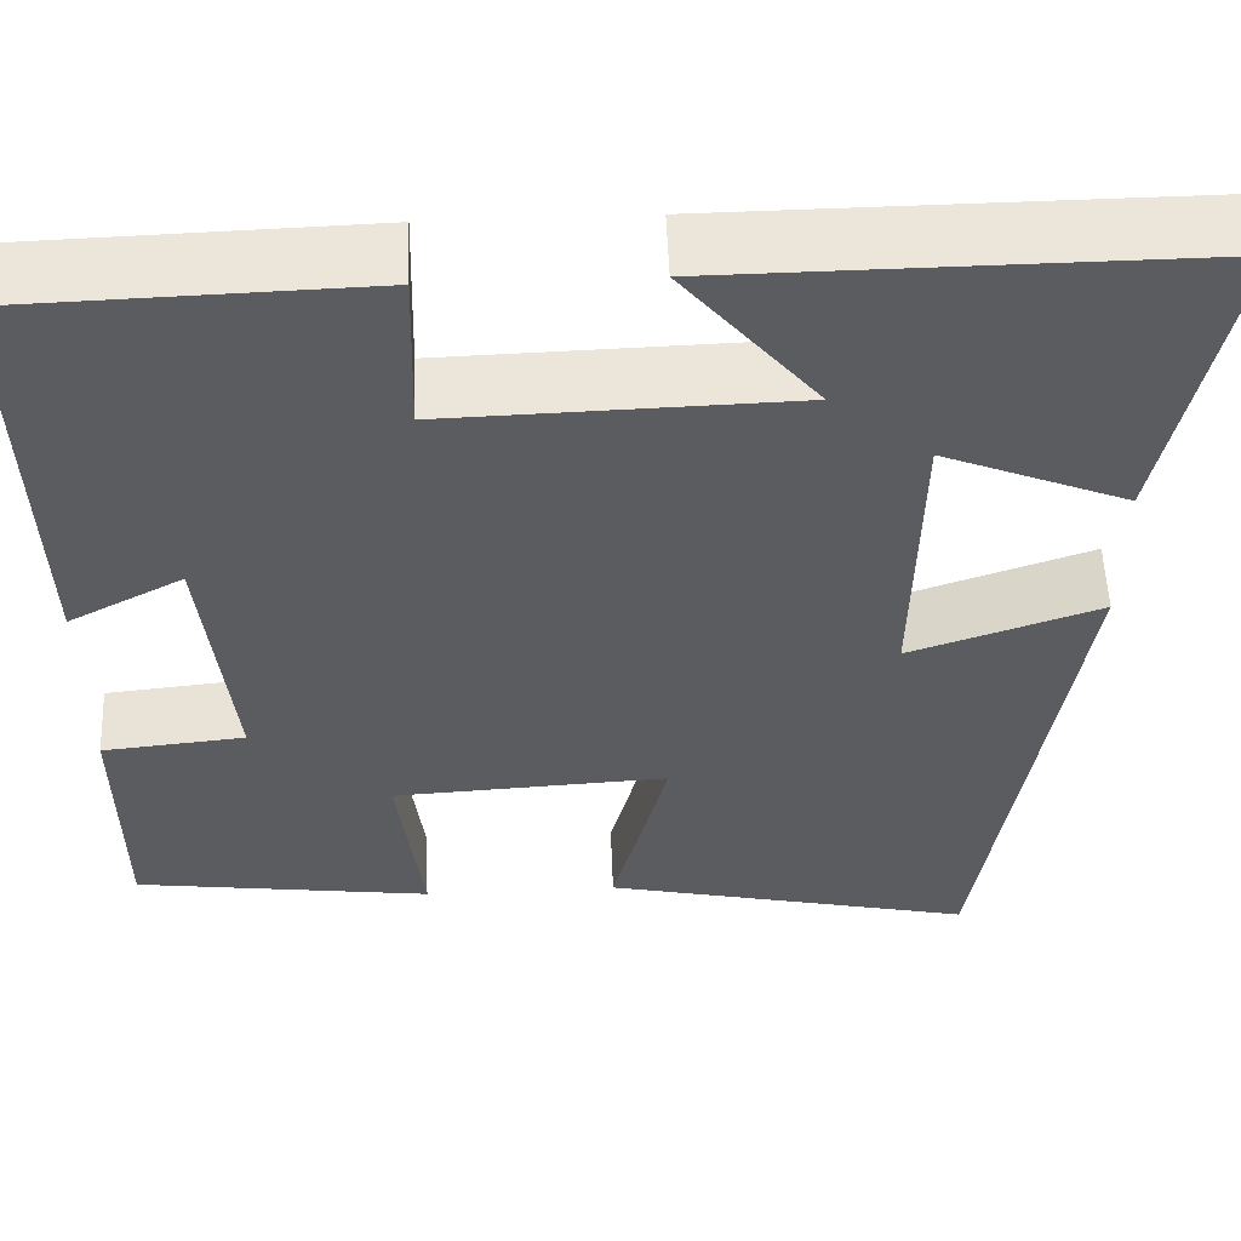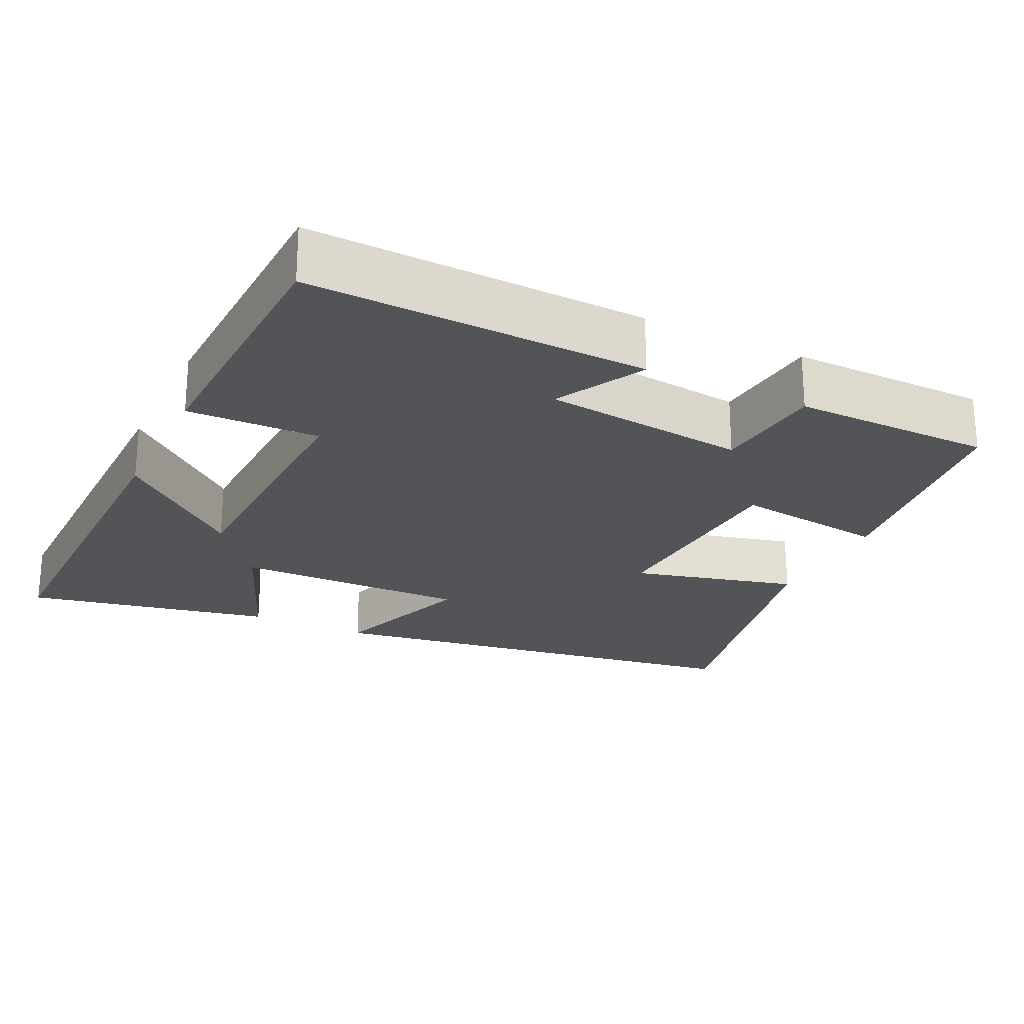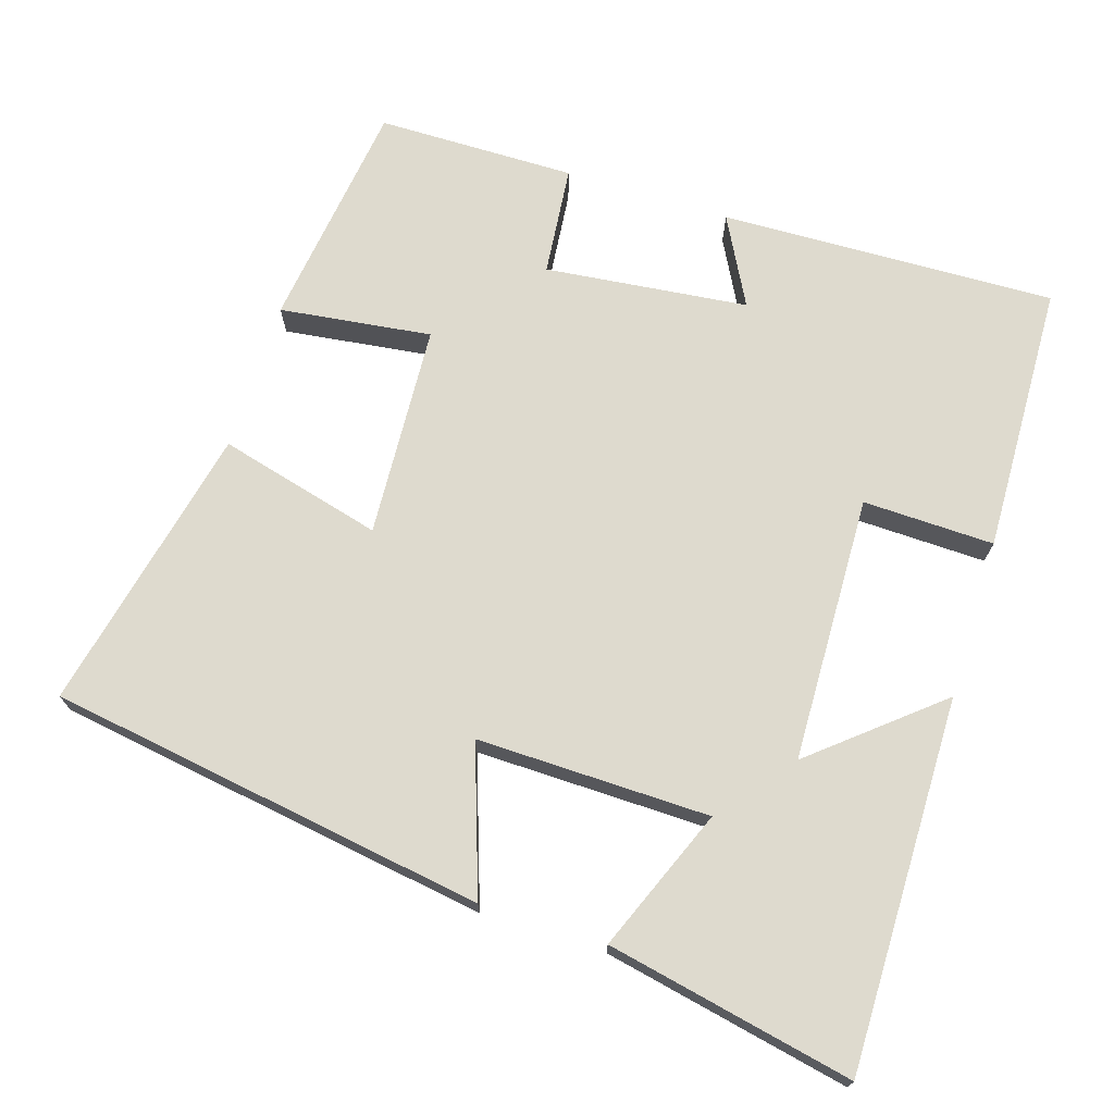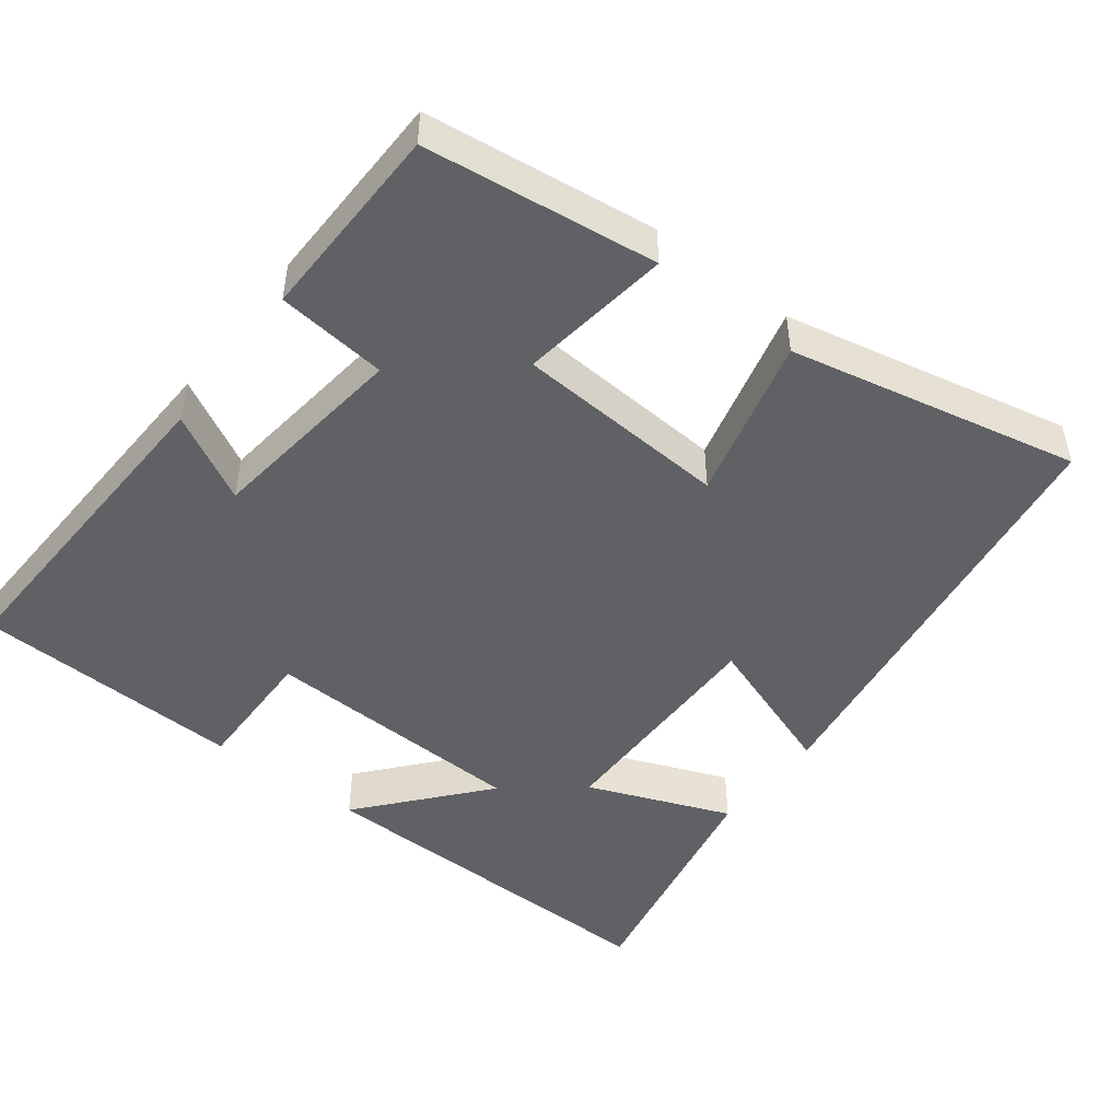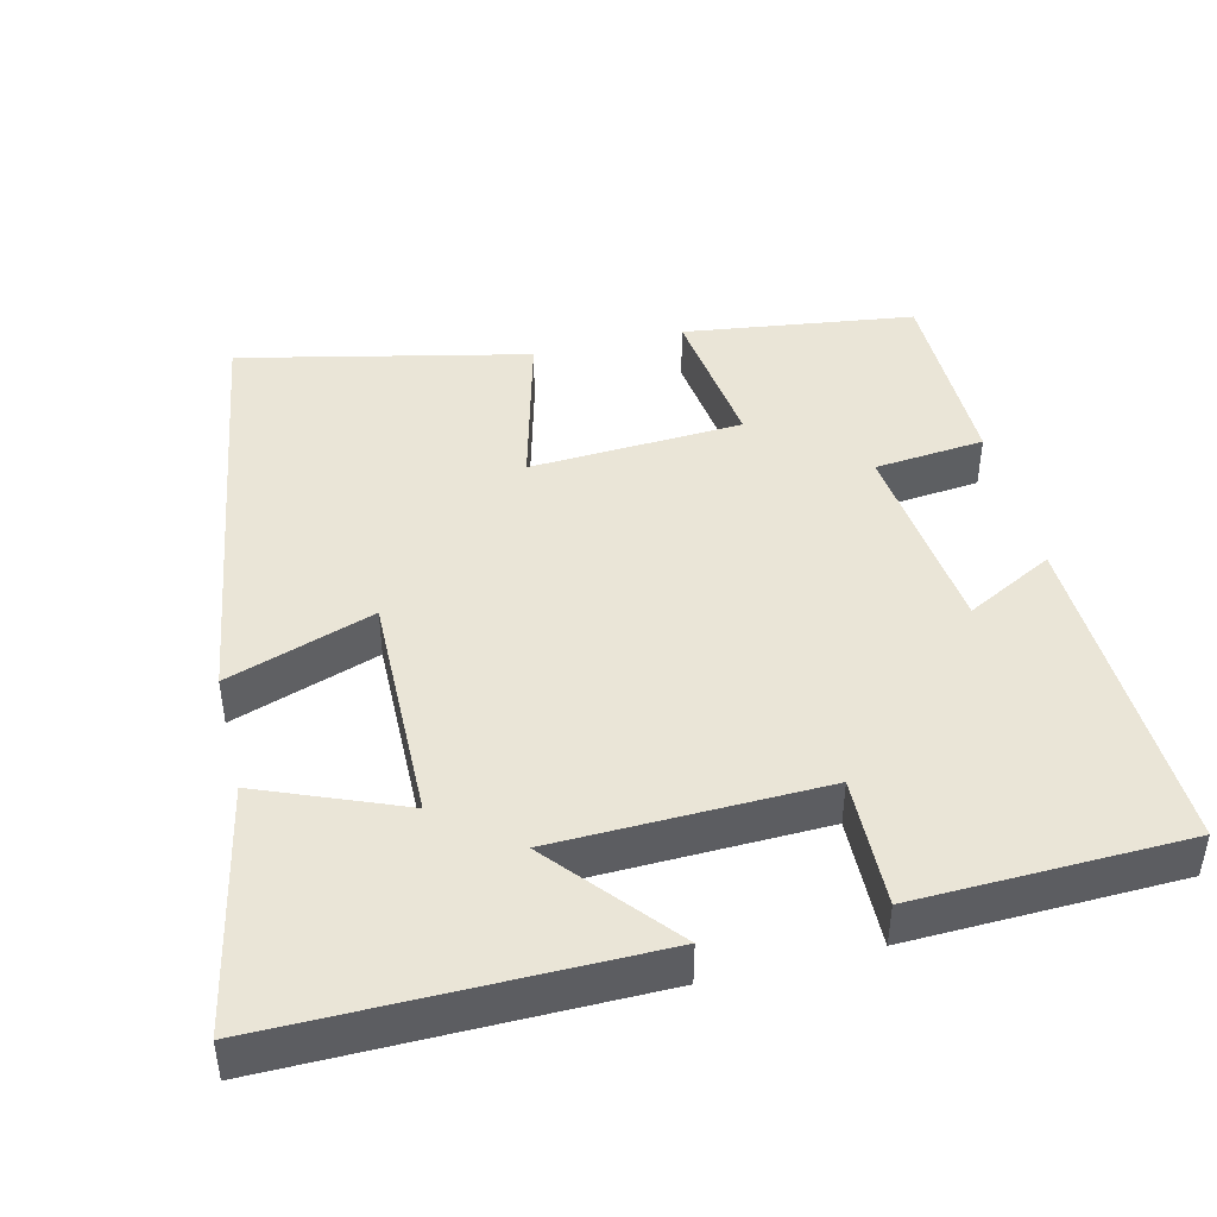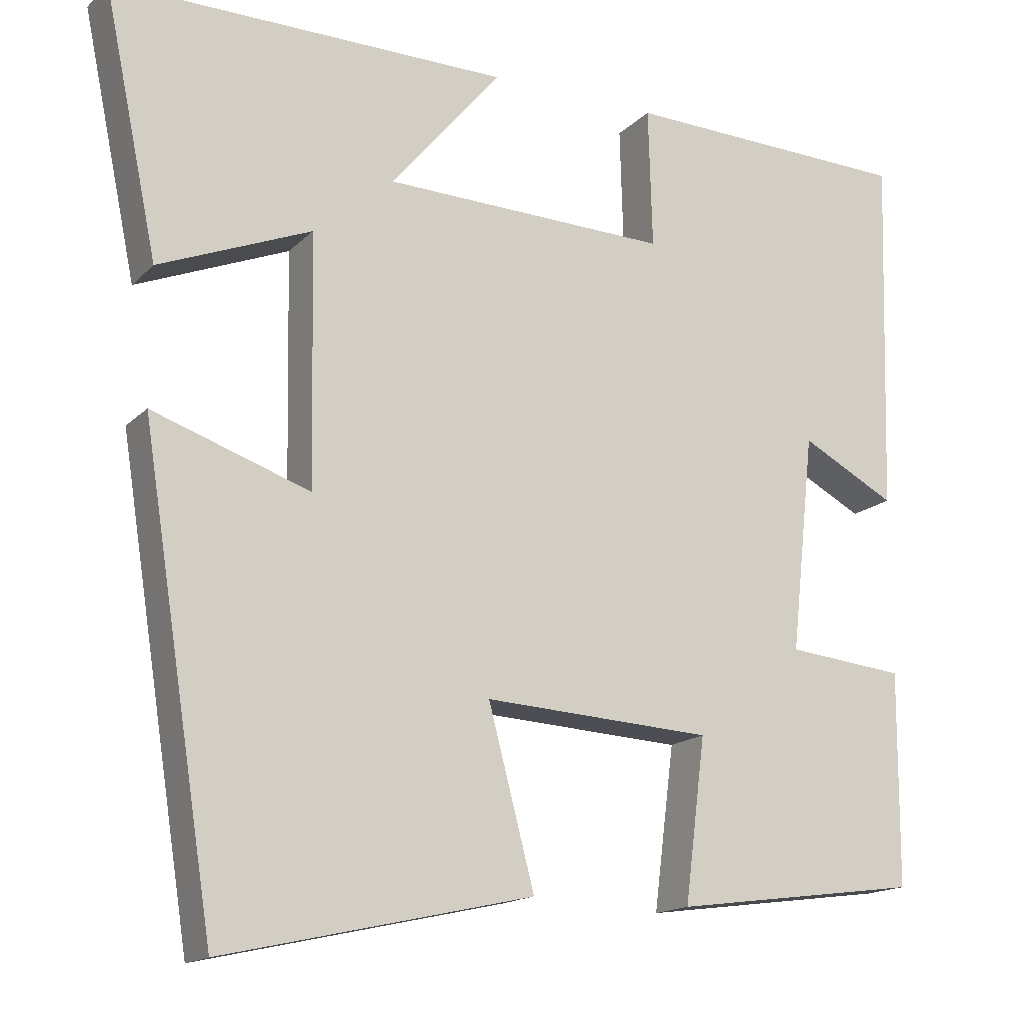
<metadata>
{"format":"obj","ext":"obj","renderer":"f3d","projection":"perspective","resolution":1024,"background":"white","views":[{"elev":54.8,"azim":177.7,"up":"+Z"},{"elev":-23.6,"azim":64.0,"up":"+Y"},{"elev":71.3,"azim":-72.6,"up":"+Y"},{"elev":-47.9,"azim":142.0,"up":"+Y"},{"elev":44.2,"azim":-13.7,"up":"+Y"},{"elev":-15.9,"azim":-28.3,"up":"+Z"}]}
</metadata>
<code>
v 0.514 0.07 0.489
v 0.5 0.07 0.036
v 0.381 0.07 0.099
v 0.351 0.07 -0.175
v 0.5 0.07 -0.19
v 0.498 0.07 -0.458
v 0.186 0.07 -0.5
v 0.212 0.07 -0.295
v -0.076 0.07 -0.279
v -0.018 0.07 -0.5
v -0.407 0.07 -0.587
v -0.5 0.07 0.004
v -0.302 0.07 -0.064
v -0.308 0.07 0.25
v -0.5 0.07 0.172
v -0.569 0.07 0.504
v -0.067 0.07 0.5
v -0.206 0.07 0.333
v 0.154 0.07 0.323
v 0.149 0.07 0.5
v 0.514 0 0.489
v 0.5 0 0.036
v 0.381 0 0.099
v 0.351 0 -0.175
v 0.5 0 -0.19
v 0.498 0 -0.458
v 0.186 0 -0.5
v 0.212 0 -0.295
v -0.076 0 -0.279
v -0.018 0 -0.5
v -0.407 0 -0.587
v -0.5 0 0.004
v -0.302 0 -0.064
v -0.308 0 0.25
v -0.5 0 0.172
v -0.569 0 0.504
v -0.067 0 0.5
v -0.206 0 0.333
v 0.154 0 0.323
v 0.149 0 0.5
f 19 20 1 2
f 15 16 17 18
f 14 15 18
f 13 14 18 19
f 10 11 12 13
f 9 10 13
f 8 9 13 19
f 5 6 7 8
f 4 5 8
f 3 4 8 19
f 2 3 19
f 22 21 40 39
f 38 37 36 35
f 38 35 34
f 39 38 34 33
f 33 32 31 30
f 33 30 29
f 39 33 29 28
f 28 27 26 25
f 28 25 24
f 39 28 24 23
f 39 23 22
f 1 21 22 2
f 2 22 23 3
f 3 23 24 4
f 4 24 25 5
f 5 25 26 6
f 6 26 27 7
f 7 27 28 8
f 8 28 29 9
f 9 29 30 10
f 10 30 31 11
f 11 31 32 12
f 12 32 33 13
f 13 33 34 14
f 14 34 35 15
f 15 35 36 16
f 16 36 37 17
f 17 37 38 18
f 18 38 39 19
f 19 39 40 20
f 20 40 21 1

</code>
